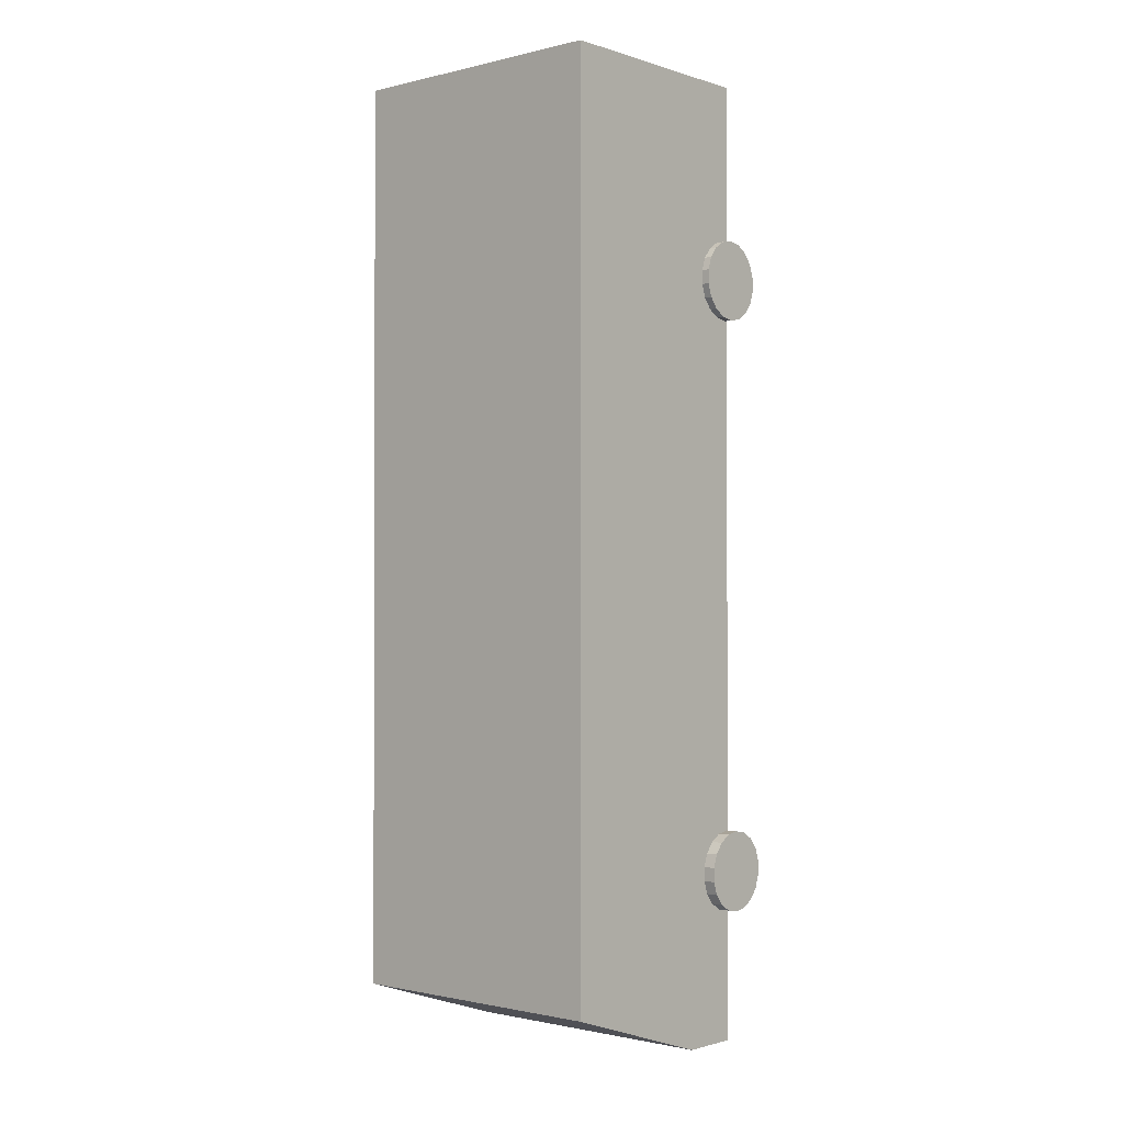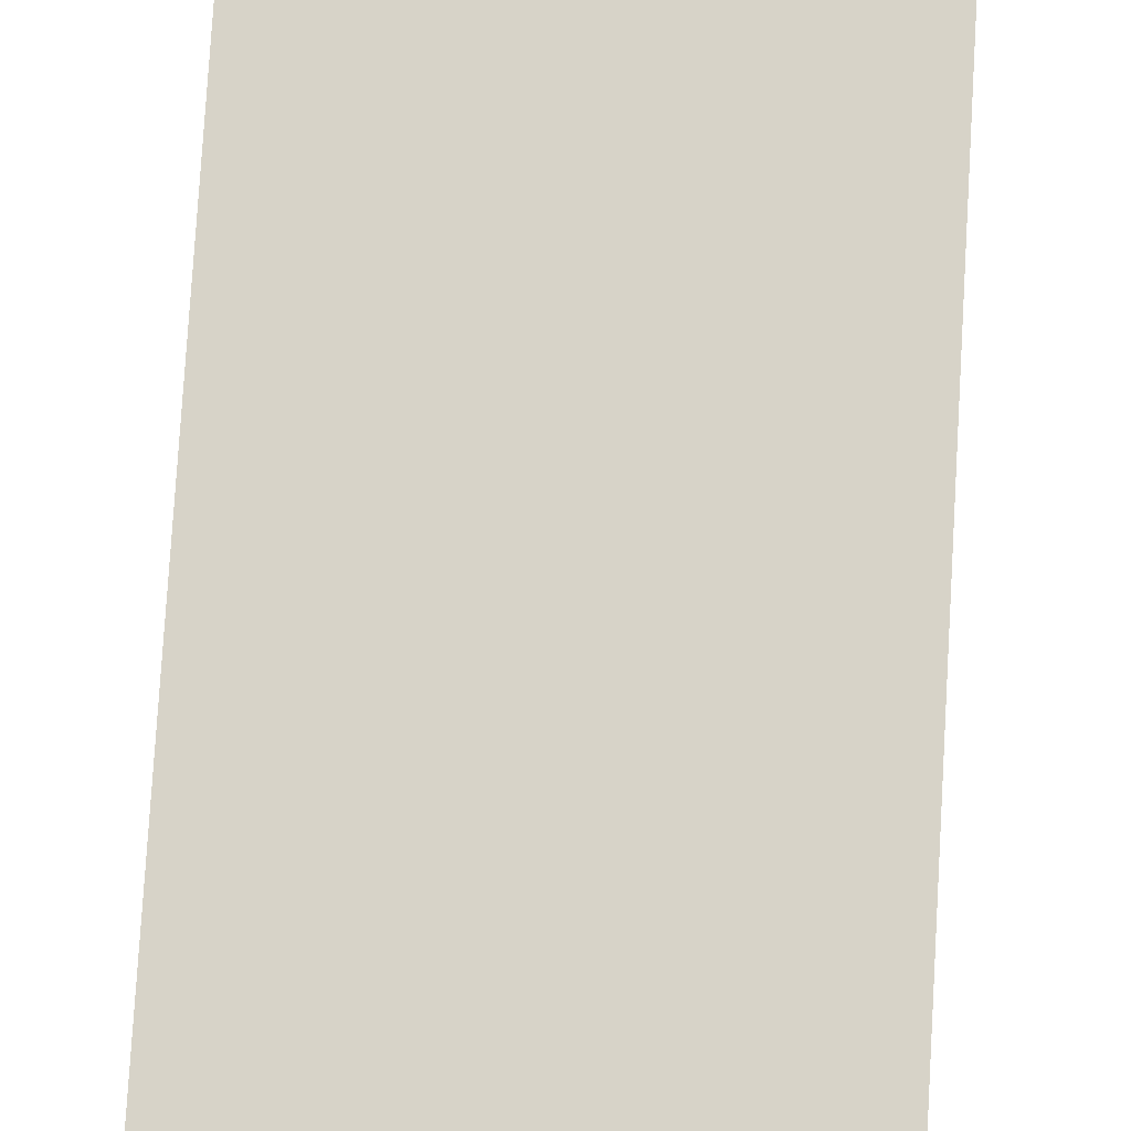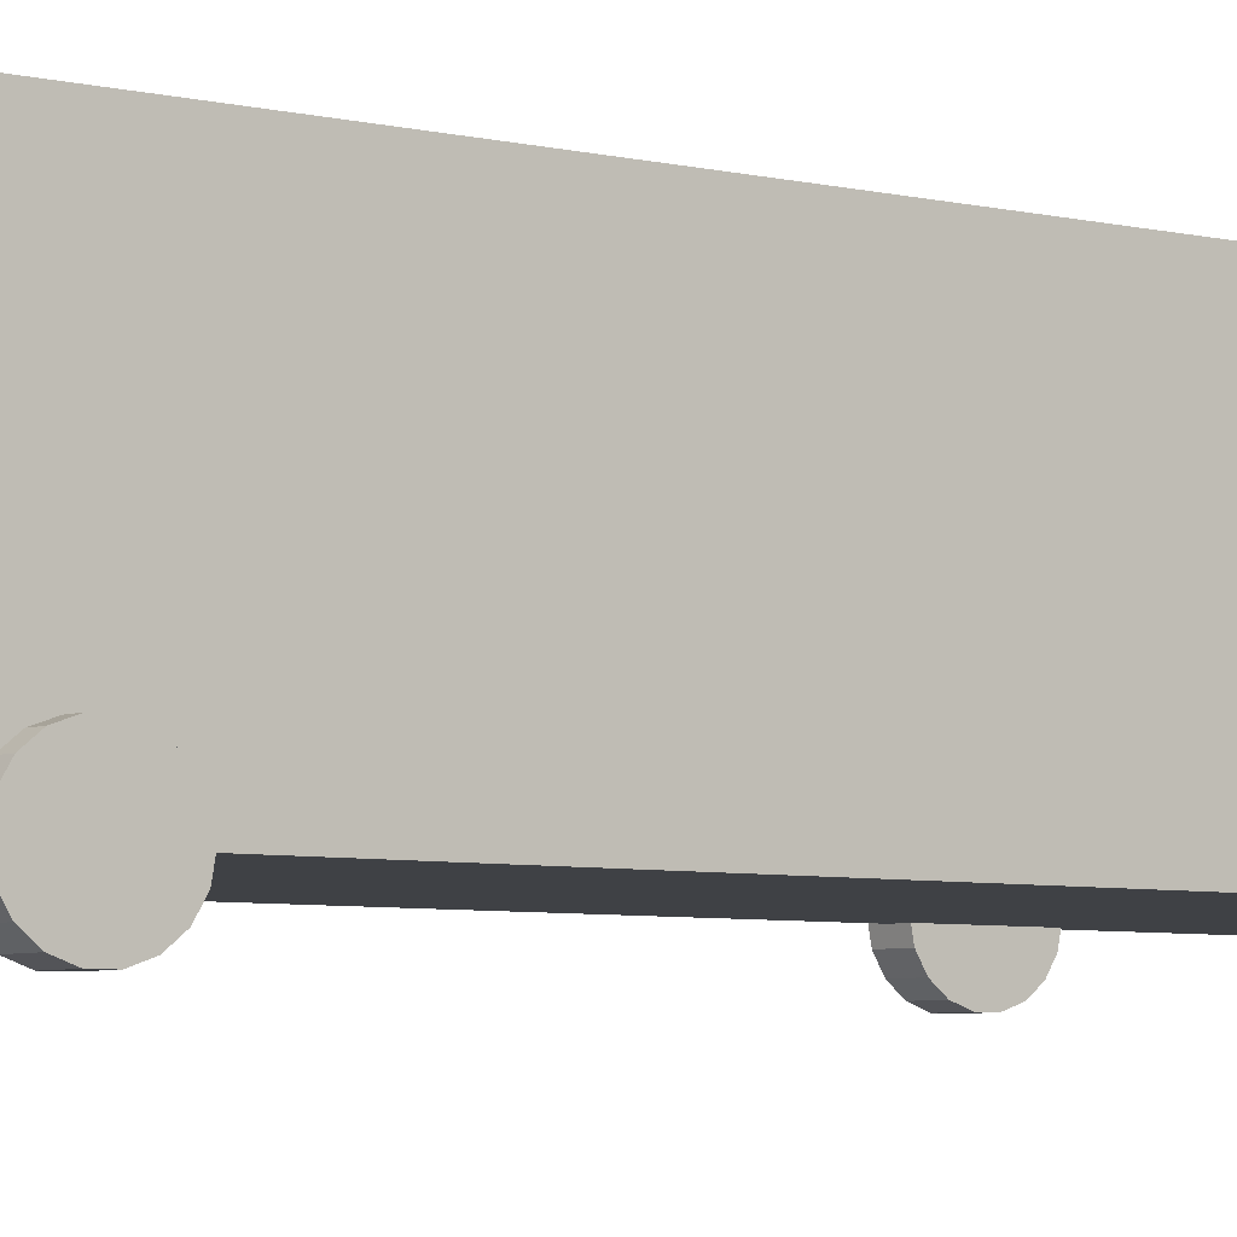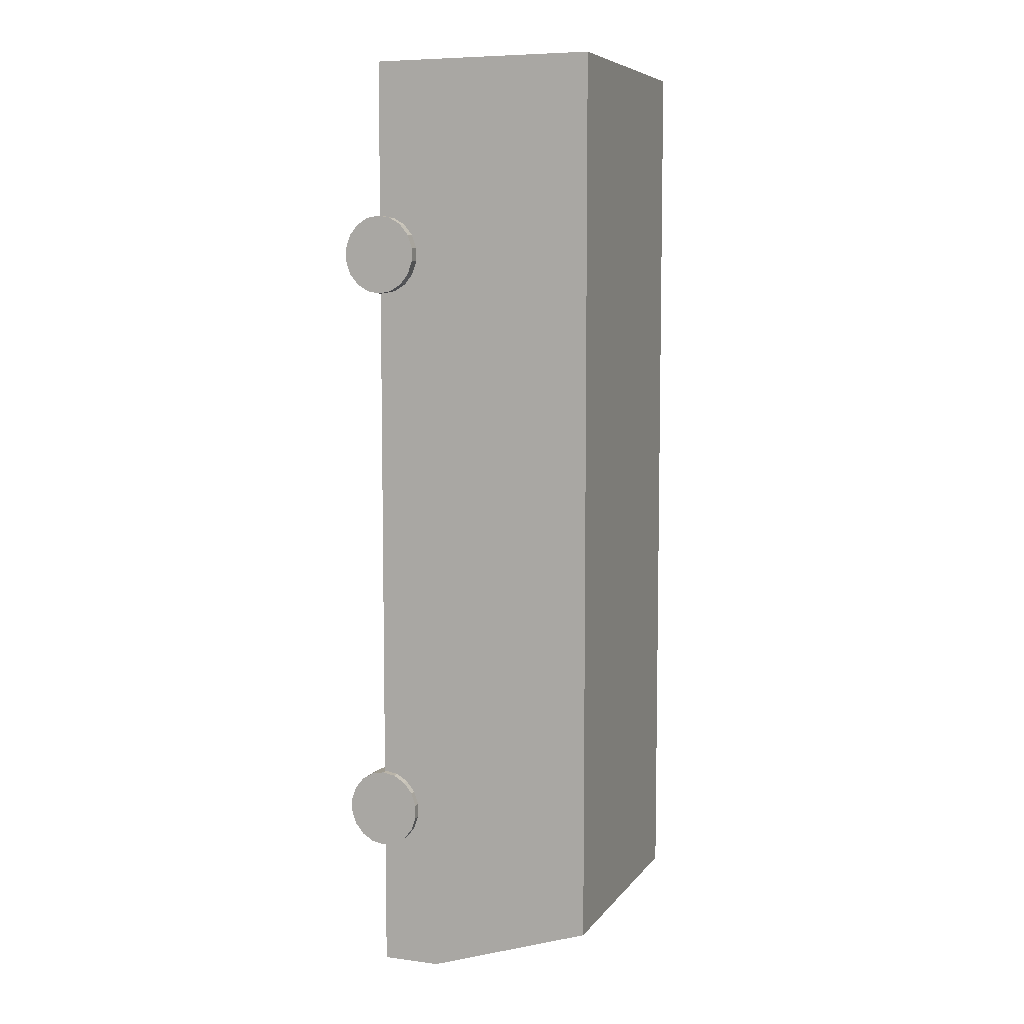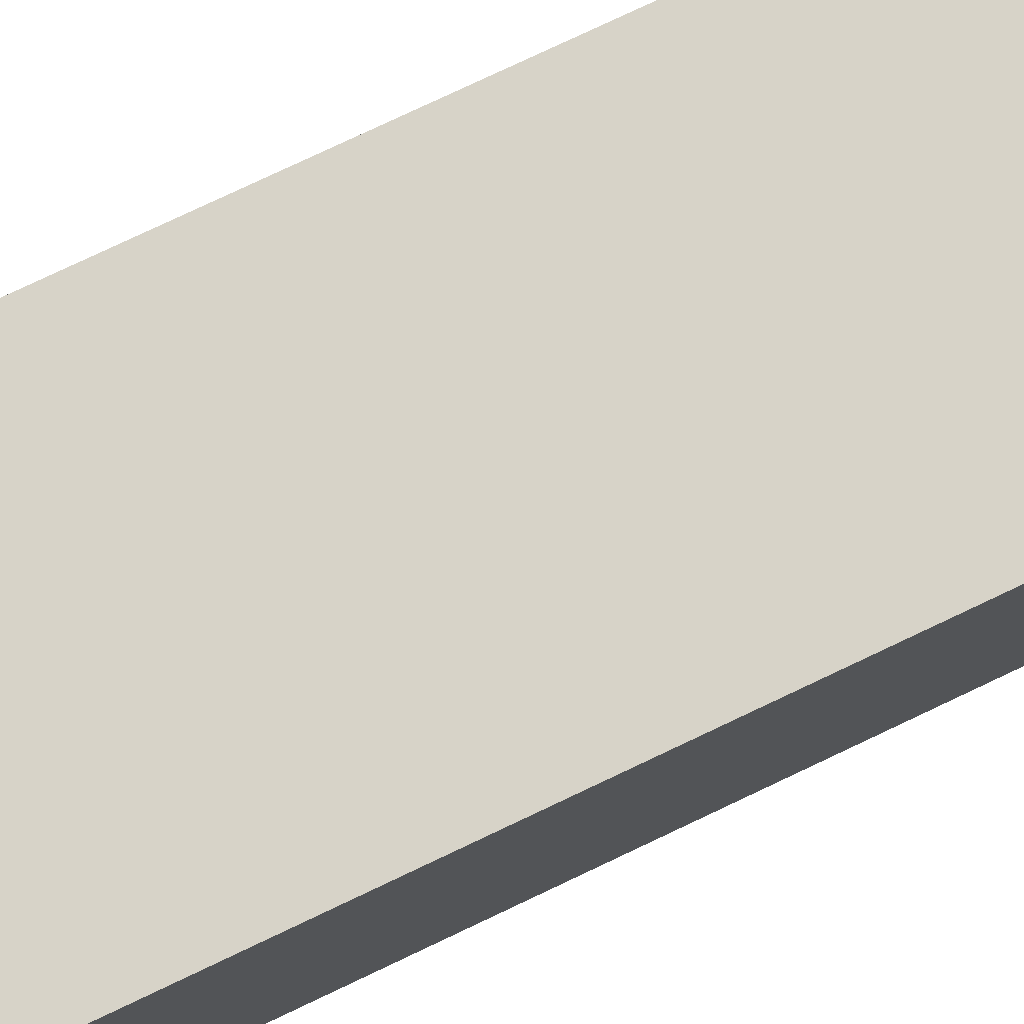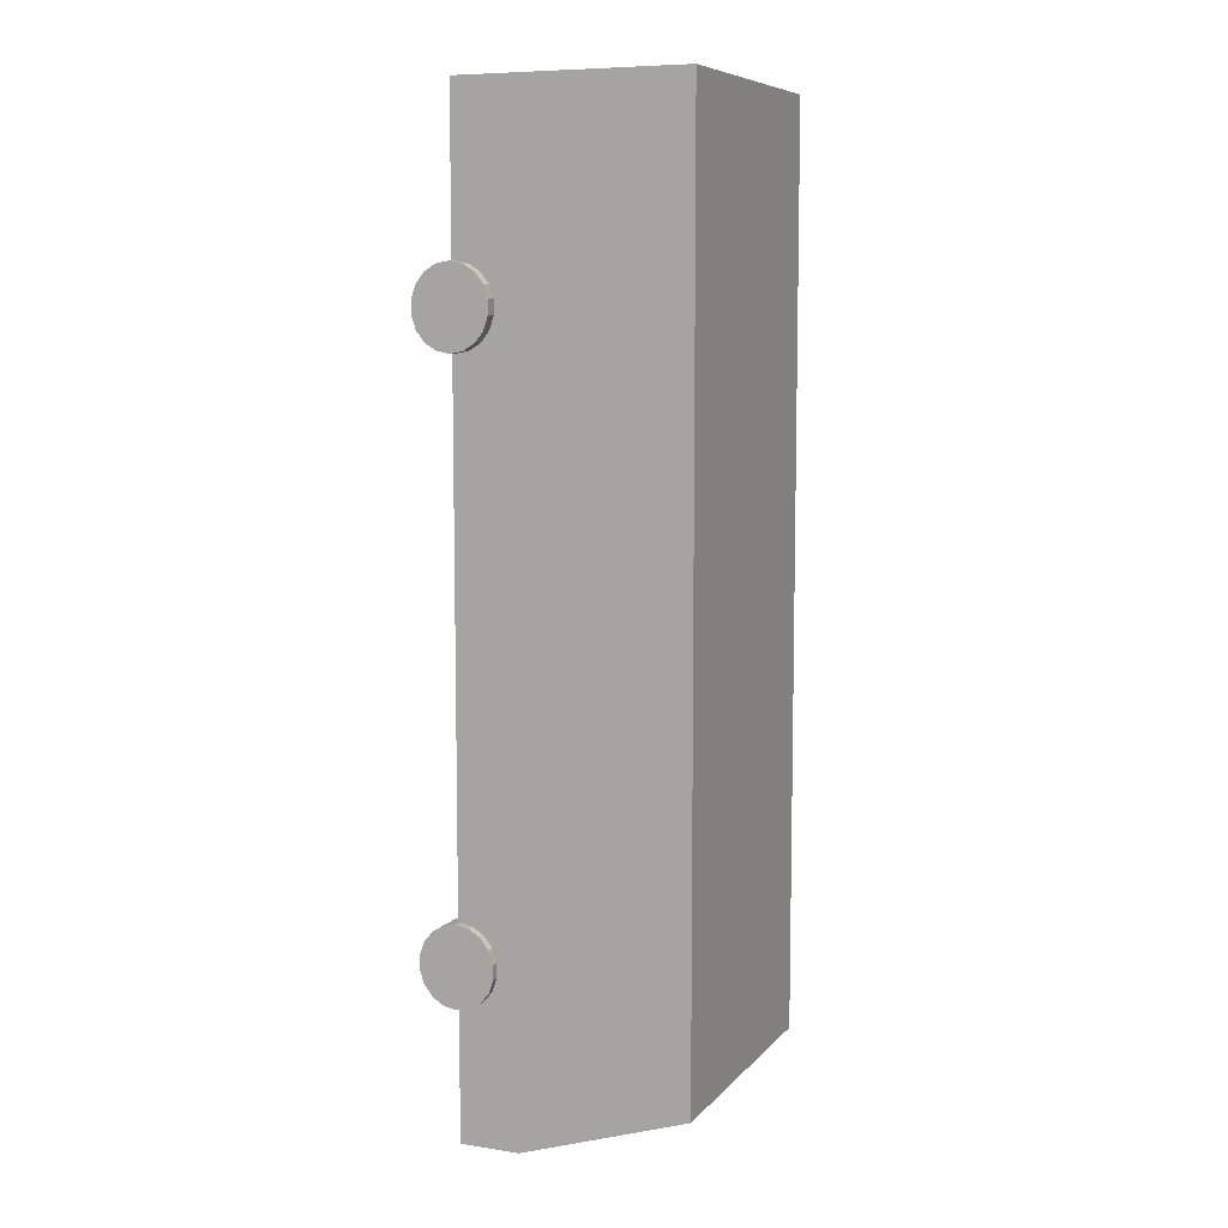
<metadata>
{"format":"obj","ext":"obj","renderer":"f3d","projection":"perspective","resolution":1024,"background":"white","views":[{"elev":-1.2,"azim":-138.8,"up":"+Z"},{"elev":76.5,"azim":3.4,"up":"+Y"},{"elev":-5.3,"azim":-128.4,"up":"+Y"},{"elev":7.1,"azim":110.4,"up":"+Z"},{"elev":77.2,"azim":64.6,"up":"+Y"},{"elev":8.0,"azim":112.8,"up":"+Z"}]}
</metadata>
<code>
v -0.839 -0.5801 2.922
v -0.839 0.7986 2.922
v 0.8411 -0.5801 2.922
v 0.8411 0.7986 2.922
v 0.8411 -0.5801 -2.529
v 0.8411 0.7986 -2.529
v -0.839 -0.5801 -2.529
v -0.839 0.7986 -2.529
v 0.8411 -0.5801 -2.922
v 0.8411 0.7986 -2.593
v -0.839 -0.5801 -2.922
v -0.839 0.7986 -2.593
v 0.8411 -0.2193 -2.529
v -0.839 -0.2193 -2.529
v 0.8411 -0.2193 -2.922
v -0.839 -0.2193 -2.922
v -0.7329 -0.5597 1.721
v -0.8866 -0.5597 1.721
v -0.7329 -0.5597 1.965
v -0.8866 -0.5597 1.965
v -0.7329 -0.4809 1.95
v -0.8866 -0.4809 1.95
v -0.7329 -0.4115 1.908
v -0.8866 -0.4115 1.908
v -0.7329 -0.3601 1.843
v -0.8866 -0.3601 1.843
v -0.7329 -0.3327 1.763
v -0.8866 -0.3327 1.763
v -0.7329 -0.3327 1.679
v -0.8866 -0.3327 1.679
v -0.7329 -0.3601 1.599
v -0.8866 -0.3601 1.599
v -0.7329 -0.4115 1.534
v -0.8866 -0.4115 1.534
v -0.7329 -0.4809 1.492
v -0.8866 -0.4809 1.492
v -0.7329 -0.5597 1.477
v -0.8866 -0.5597 1.477
v -0.7329 -0.6386 1.492
v -0.8866 -0.6386 1.492
v -0.7329 -0.7079 1.534
v -0.8866 -0.7079 1.534
v -0.7329 -0.7594 1.599
v -0.8866 -0.7594 1.599
v -0.7329 -0.7868 1.679
v -0.8866 -0.7868 1.679
v -0.7329 -0.7868 1.763
v -0.8866 -0.7868 1.763
v -0.7329 -0.7594 1.843
v -0.8866 -0.7594 1.843
v -0.7329 -0.7079 1.908
v -0.8866 -0.7079 1.908
v -0.7329 -0.6386 1.95
v -0.8866 -0.6386 1.95
v 0.9117 -0.5597 1.721
v 0.7581 -0.5597 1.721
v 0.9117 -0.5597 1.965
v 0.7581 -0.5597 1.965
v 0.9117 -0.4809 1.95
v 0.7581 -0.4809 1.95
v 0.9117 -0.4115 1.908
v 0.7581 -0.4115 1.908
v 0.9117 -0.3601 1.843
v 0.7581 -0.3601 1.843
v 0.9117 -0.3327 1.763
v 0.7581 -0.3327 1.763
v 0.9117 -0.3327 1.679
v 0.7581 -0.3327 1.679
v 0.9117 -0.3601 1.599
v 0.7581 -0.3601 1.599
v 0.9117 -0.4115 1.534
v 0.7581 -0.4115 1.534
v 0.9117 -0.4809 1.492
v 0.7581 -0.4809 1.492
v 0.9117 -0.5597 1.477
v 0.7581 -0.5597 1.477
v 0.9117 -0.6386 1.492
v 0.7581 -0.6386 1.492
v 0.9117 -0.7079 1.534
v 0.7581 -0.7079 1.534
v 0.9117 -0.7594 1.599
v 0.7581 -0.7594 1.599
v 0.9117 -0.7868 1.679
v 0.7581 -0.7868 1.679
v 0.9117 -0.7868 1.763
v 0.7581 -0.7868 1.763
v 0.9117 -0.7594 1.843
v 0.7581 -0.7594 1.843
v 0.9117 -0.7079 1.908
v 0.7581 -0.7079 1.908
v 0.9117 -0.6386 1.95
v 0.7581 -0.6386 1.95
v -0.7581 -0.5715 -1.888
v -0.9117 -0.5715 -1.888
v -0.7581 -0.5715 -1.644
v -0.9117 -0.5715 -1.644
v -0.7581 -0.4927 -1.659
v -0.9117 -0.4927 -1.659
v -0.7581 -0.4234 -1.701
v -0.9117 -0.4234 -1.701
v -0.7581 -0.3719 -1.766
v -0.9117 -0.3719 -1.766
v -0.7581 -0.3445 -1.846
v -0.9117 -0.3445 -1.846
v -0.7581 -0.3445 -1.93
v -0.9117 -0.3445 -1.93
v -0.7581 -0.3719 -2.01
v -0.9117 -0.3719 -2.01
v -0.7581 -0.4234 -2.075
v -0.9117 -0.4234 -2.075
v -0.7581 -0.4927 -2.117
v -0.9117 -0.4927 -2.117
v -0.7581 -0.5715 -2.132
v -0.9117 -0.5715 -2.132
v -0.7581 -0.6504 -2.117
v -0.9117 -0.6504 -2.117
v -0.7581 -0.7197 -2.075
v -0.9117 -0.7197 -2.075
v -0.7581 -0.7712 -2.01
v -0.9117 -0.7712 -2.01
v -0.7581 -0.7986 -1.93
v -0.9117 -0.7986 -1.93
v -0.7581 -0.7986 -1.846
v -0.9117 -0.7986 -1.846
v -0.7581 -0.7712 -1.766
v -0.9117 -0.7712 -1.766
v -0.7581 -0.7197 -1.701
v -0.9117 -0.7197 -1.701
v -0.7581 -0.6504 -1.659
v -0.9117 -0.6504 -1.659
v 0.8866 -0.5715 -1.888
v 0.7329 -0.5715 -1.888
v 0.8866 -0.5715 -1.644
v 0.7329 -0.5715 -1.644
v 0.8866 -0.4927 -1.659
v 0.7329 -0.4927 -1.659
v 0.8866 -0.4234 -1.701
v 0.7329 -0.4234 -1.701
v 0.8866 -0.3719 -1.766
v 0.7329 -0.3719 -1.766
v 0.8866 -0.3445 -1.846
v 0.7329 -0.3445 -1.846
v 0.8866 -0.3445 -1.93
v 0.7329 -0.3445 -1.93
v 0.8866 -0.3719 -2.01
v 0.7329 -0.3719 -2.01
v 0.8866 -0.4234 -2.075
v 0.7329 -0.4234 -2.075
v 0.8866 -0.4927 -2.117
v 0.7329 -0.4927 -2.117
v 0.8866 -0.5715 -2.132
v 0.7329 -0.5715 -2.132
v 0.8866 -0.6504 -2.117
v 0.7329 -0.6504 -2.117
v 0.8866 -0.7197 -2.075
v 0.7329 -0.7197 -2.075
v 0.8866 -0.7712 -2.01
v 0.7329 -0.7712 -2.01
v 0.8866 -0.7986 -1.93
v 0.7329 -0.7986 -1.93
v 0.8866 -0.7986 -1.846
v 0.7329 -0.7986 -1.846
v 0.8866 -0.7712 -1.766
v 0.7329 -0.7712 -1.766
v 0.8866 -0.7197 -1.701
v 0.7329 -0.7197 -1.701
v 0.8866 -0.6504 -1.659
v 0.7329 -0.6504 -1.659
v 0.8411 -0.2193 2.922
v -0.839 -0.2193 2.922
o Car_10
f 169 4 2 170
f 13 6 4 169
f 11 16 15 9
f 1 170 14 7
f 4 6 8 2
f 5 3 1 7
f 7 11 9 5
f 14 8 12 16
f 6 10 12 8
f 13 5 9 15
f 170 1 3 169
f 170 2 8 14
f 16 12 10 15
f 16 11 7 14
f 15 10 6 13
f 21 19 17
f 21 22 20 19
f 22 18 20
f 23 21 17
f 23 24 22 21
f 24 18 22
f 25 23 17
f 25 26 24 23
f 26 18 24
f 27 25 17
f 27 28 26 25
f 28 18 26
f 29 27 17
f 29 30 28 27
f 30 18 28
f 31 29 17
f 31 32 30 29
f 32 18 30
f 33 31 17
f 33 34 32 31
f 34 18 32
f 35 33 17
f 35 36 34 33
f 36 18 34
f 37 35 17
f 37 38 36 35
f 38 18 36
f 39 37 17
f 39 40 38 37
f 40 18 38
f 41 39 17
f 41 42 40 39
f 42 18 40
f 43 41 17
f 43 44 42 41
f 44 18 42
f 45 43 17
f 45 46 44 43
f 46 18 44
f 47 45 17
f 47 48 46 45
f 48 18 46
f 49 47 17
f 49 50 48 47
f 50 18 48
f 51 49 17
f 51 52 50 49
f 52 18 50
f 53 51 17
f 53 54 52 51
f 54 18 52
f 19 53 17
f 19 20 54 53
f 20 18 54
f 59 57 55
f 59 60 58 57
f 60 56 58
f 61 59 55
f 61 62 60 59
f 62 56 60
f 63 61 55
f 63 64 62 61
f 64 56 62
f 65 63 55
f 65 66 64 63
f 66 56 64
f 67 65 55
f 67 68 66 65
f 68 56 66
f 69 67 55
f 69 70 68 67
f 70 56 68
f 71 69 55
f 71 72 70 69
f 72 56 70
f 73 71 55
f 73 74 72 71
f 74 56 72
f 75 73 55
f 75 76 74 73
f 76 56 74
f 77 75 55
f 77 78 76 75
f 78 56 76
f 79 77 55
f 79 80 78 77
f 80 56 78
f 81 79 55
f 81 82 80 79
f 82 56 80
f 83 81 55
f 83 84 82 81
f 84 56 82
f 85 83 55
f 85 86 84 83
f 86 56 84
f 87 85 55
f 87 88 86 85
f 88 56 86
f 89 87 55
f 89 90 88 87
f 90 56 88
f 91 89 55
f 91 92 90 89
f 92 56 90
f 57 91 55
f 57 58 92 91
f 58 56 92
f 97 95 93
f 97 98 96 95
f 98 94 96
f 99 97 93
f 99 100 98 97
f 100 94 98
f 101 99 93
f 101 102 100 99
f 102 94 100
f 103 101 93
f 103 104 102 101
f 104 94 102
f 105 103 93
f 105 106 104 103
f 106 94 104
f 107 105 93
f 107 108 106 105
f 108 94 106
f 109 107 93
f 109 110 108 107
f 110 94 108
f 111 109 93
f 111 112 110 109
f 112 94 110
f 113 111 93
f 113 114 112 111
f 114 94 112
f 115 113 93
f 115 116 114 113
f 116 94 114
f 117 115 93
f 117 118 116 115
f 118 94 116
f 119 117 93
f 119 120 118 117
f 120 94 118
f 121 119 93
f 121 122 120 119
f 122 94 120
f 123 121 93
f 123 124 122 121
f 124 94 122
f 125 123 93
f 125 126 124 123
f 126 94 124
f 127 125 93
f 127 128 126 125
f 128 94 126
f 129 127 93
f 129 130 128 127
f 130 94 128
f 95 129 93
f 95 96 130 129
f 96 94 130
f 135 133 131
f 135 136 134 133
f 136 132 134
f 137 135 131
f 137 138 136 135
f 138 132 136
f 139 137 131
f 139 140 138 137
f 140 132 138
f 141 139 131
f 141 142 140 139
f 142 132 140
f 143 141 131
f 143 144 142 141
f 144 132 142
f 145 143 131
f 145 146 144 143
f 146 132 144
f 147 145 131
f 147 148 146 145
f 148 132 146
f 149 147 131
f 149 150 148 147
f 150 132 148
f 151 149 131
f 151 152 150 149
f 152 132 150
f 153 151 131
f 153 154 152 151
f 154 132 152
f 155 153 131
f 155 156 154 153
f 156 132 154
f 157 155 131
f 157 158 156 155
f 158 132 156
f 159 157 131
f 159 160 158 157
f 160 132 158
f 161 159 131
f 161 162 160 159
f 162 132 160
f 163 161 131
f 163 164 162 161
f 164 132 162
f 165 163 131
f 165 166 164 163
f 166 132 164
f 167 165 131
f 167 168 166 165
f 168 132 166
f 133 167 131
f 133 134 168 167
f 134 132 168
f 169 3 5 13

</code>
